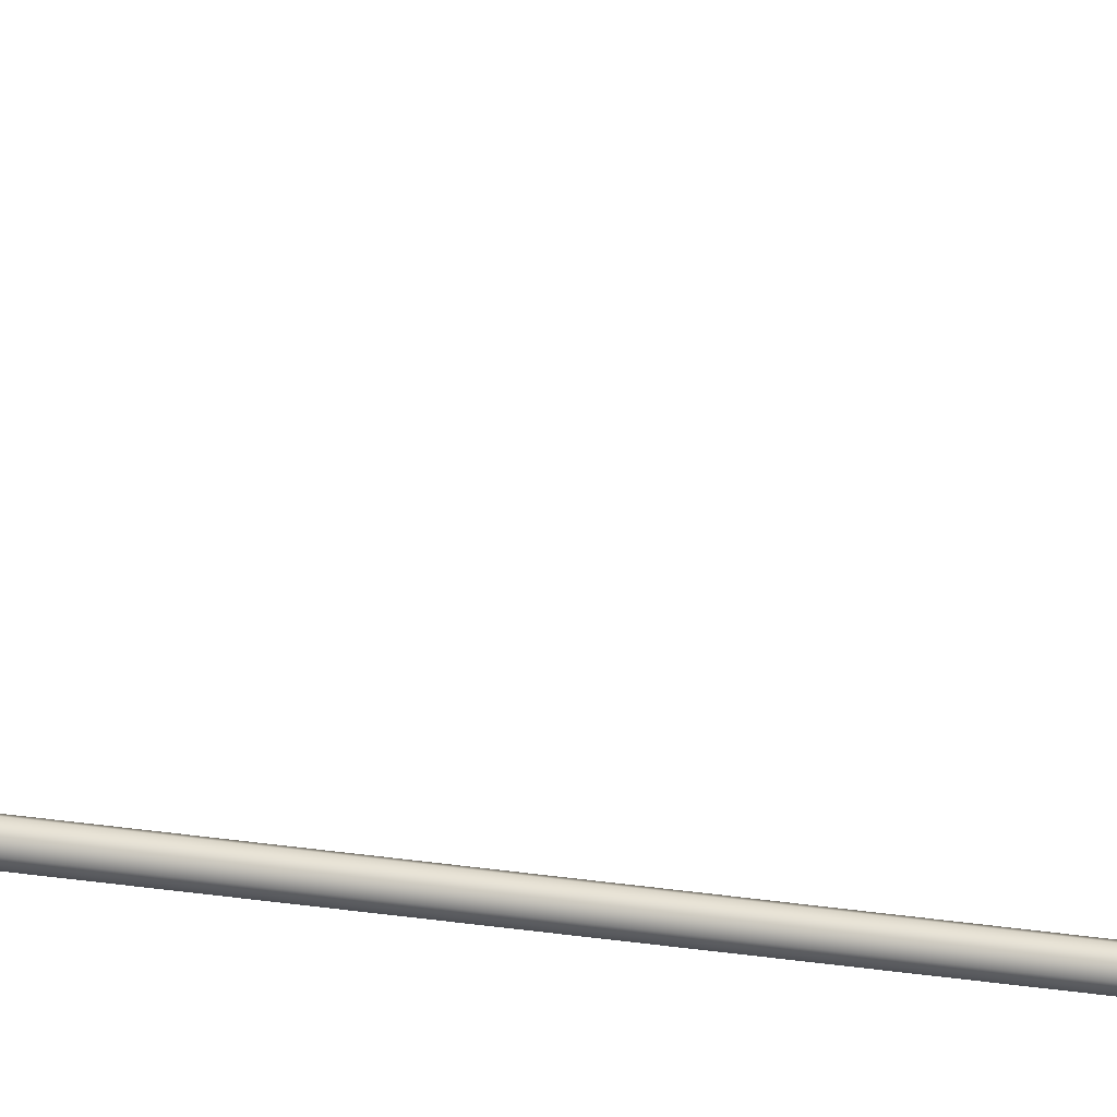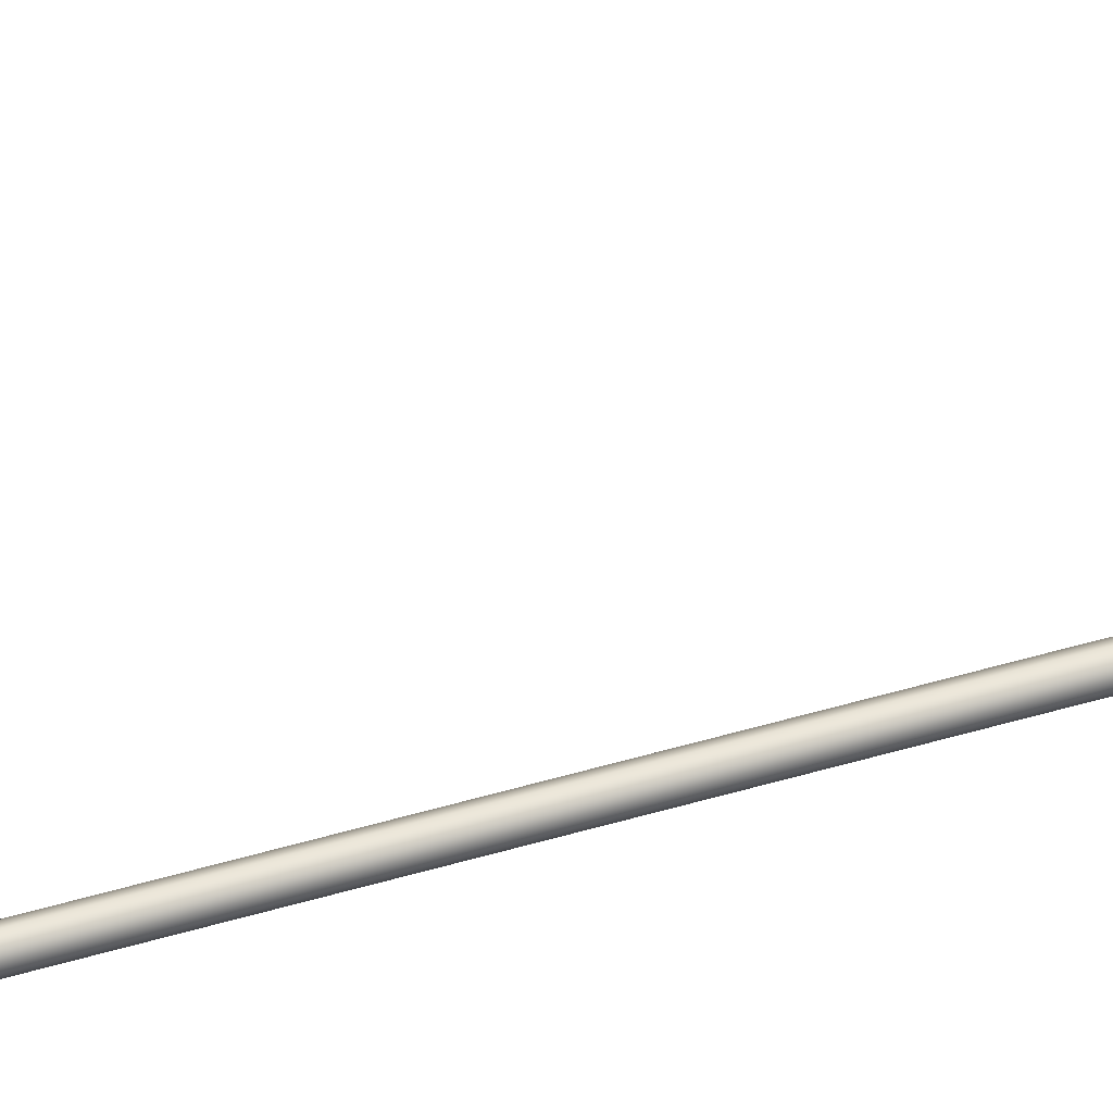
<metadata>
{"format":"obj","ext":"obj","renderer":"f3d","projection":"perspective","resolution":1024,"background":"white","views":[{"elev":-13.7,"azim":-116.2,"up":"+Y"},{"elev":44.6,"azim":-109.8,"up":"+Y"}]}
</metadata>
<code>
o _Geometry_0
v 3513 7.512e+04 5023
v 3492 7.511e+04 5023
v 3472 7.512e+04 5023
v 3464 75140 5023
v 3472 7.516e+04 5023
v 3492 7.517e+04 5023
v 3513 7.516e+04 5023
v 3521 75140 5023
v 3521 75140 1.933e+04
v 3513 7.516e+04 1.933e+04
v 3492 7.517e+04 1.933e+04
v 3472 7.516e+04 1.933e+04
v 3464 75140 1.933e+04
v 3472 7.512e+04 1.933e+04
v 3492 7.511e+04 1.933e+04
v 3513 7.512e+04 1.933e+04
v 3474 7.512e+04 2.588e+04
v 3467 75140 2.588e+04
v 3474 7.516e+04 2.588e+04
v 3492 7.517e+04 2.588e+04
v 3511 7.516e+04 2.588e+04
v 3518 75140 2.588e+04
v 3511 7.512e+04 2.588e+04
v 3492 7.511e+04 2.588e+04
v 3511 7.513e+04 2.593e+04
v 3492 7.512e+04 2.593e+04
v 3518 7.515e+04 2.592e+04
v 3511 7.516e+04 2.592e+04
v 3492 7.517e+04 2.592e+04
v 3474 7.516e+04 2.592e+04
v 3467 7.515e+04 2.592e+04
v 3474 7.513e+04 2.593e+04
v 3511 7.516e+04 2.597e+04
v 3492 7.515e+04 2.598e+04
v 3518 75170 2.596e+04
v 3511 7.518e+04 2.595e+04
v 3492 7.519e+04 2.595e+04
v 3474 7.518e+04 2.595e+04
v 3467 75170 2.596e+04
v 3474 7.516e+04 2.597e+04
v 3511 7.52e+04 2.601e+04
v 3492 7.519e+04 2.601e+04
v 3518 7.52e+04 2.599e+04
v 3511 7.521e+04 2.598e+04
v 3492 7.522e+04 2.597e+04
v 3474 7.521e+04 2.598e+04
v 3467 7.52e+04 2.599e+04
v 3474 7.52e+04 2.601e+04
v 3511 7.524e+04 2.602e+04
v 3492 7.524e+04 2.603e+04
v 3518 7.525e+04 2.601e+04
v 3511 7.525e+04 2.599e+04
v 3492 7.525e+04 2.598e+04
v 3474 7.525e+04 2.599e+04
v 3467 7.525e+04 2.601e+04
v 3474 7.524e+04 2.602e+04
v 3511 7.529e+04 2.602e+04
v 3492 7.529e+04 2.603e+04
v 3518 7.529e+04 2.601e+04
v 3511 7.529e+04 2.599e+04
v 3492 7.529e+04 2.598e+04
v 3474 7.529e+04 2.599e+04
v 3467 7.529e+04 2.601e+04
v 3474 7.529e+04 2.602e+04
v 3511 7.512e+04 1.933e+04
v 3492 7.511e+04 1.933e+04
v 3474 7.512e+04 1.933e+04
v 3467 75140 1.933e+04
v 3474 7.516e+04 1.933e+04
v 3492 7.517e+04 1.933e+04
v 3511 7.516e+04 1.933e+04
v 3518 75140 1.933e+04
v 3518 75140 2.588e+04
v 3511 7.516e+04 2.588e+04
v 3492 7.517e+04 2.588e+04
v 3474 7.516e+04 2.588e+04
v 3467 75140 2.588e+04
v 3474 7.512e+04 2.588e+04
v 3492 7.511e+04 2.588e+04
v 3511 7.512e+04 2.588e+04
v 3474 7.529e+04 2.599e+04
v 3492 7.529e+04 2.598e+04
v 3511 7.529e+04 2.599e+04
v 3518 7.586e+04 2.59e+04
v 3511 7.585e+04 2.588e+04
v 3492 7.585e+04 2.588e+04
v 3474 7.585e+04 2.588e+04
v 3467 7.586e+04 2.59e+04
v 3474 7.586e+04 2.592e+04
v 3492 7.586e+04 2.593e+04
v 3511 7.586e+04 2.592e+04
v 3513 7.512e+04 5023
v 3492 7.511e+04 5023
v 3472 7.512e+04 5023
v 3464 75140 5023
v 3472 7.516e+04 5023
v 3492 7.517e+04 5023
v 3513 7.516e+04 5023
v 3521 75140 5023
v 3521 75140 1.933e+04
v 3513 7.516e+04 1.933e+04
v 3492 7.517e+04 1.933e+04
v 3472 7.516e+04 1.933e+04
v 3464 75140 1.933e+04
v 3472 7.512e+04 1.933e+04
v 3492 7.511e+04 1.933e+04
v 3513 7.512e+04 1.933e+04
v 3474 7.512e+04 2.588e+04
v 3467 75140 2.588e+04
v 3474 7.516e+04 2.588e+04
v 3492 7.517e+04 2.588e+04
v 3511 7.516e+04 2.588e+04
v 3518 75140 2.588e+04
v 3511 7.512e+04 2.588e+04
v 3492 7.511e+04 2.588e+04
v 3511 7.529e+04 2.602e+04
v 3511 7.529e+04 2.602e+04
v 3492 7.529e+04 2.603e+04
v 3492 7.529e+04 2.603e+04
v 3518 7.529e+04 2.601e+04
v 3518 7.529e+04 2.601e+04
v 3511 7.529e+04 2.599e+04
v 3492 7.529e+04 2.598e+04
v 3474 7.529e+04 2.599e+04
v 3467 7.529e+04 2.601e+04
v 3467 7.529e+04 2.601e+04
v 3474 7.529e+04 2.602e+04
v 3474 7.529e+04 2.602e+04
v 3511 7.512e+04 1.933e+04
v 3492 7.511e+04 1.933e+04
v 3474 7.512e+04 1.933e+04
v 3467 75140 1.933e+04
v 3474 7.516e+04 1.933e+04
v 3492 7.517e+04 1.933e+04
v 3511 7.516e+04 1.933e+04
v 3518 75140 1.933e+04
v 3518 75140 2.588e+04
v 3511 7.516e+04 2.588e+04
v 3492 7.517e+04 2.588e+04
v 3474 7.516e+04 2.588e+04
v 3467 75140 2.588e+04
v 3474 7.512e+04 2.588e+04
v 3492 7.511e+04 2.588e+04
v 3511 7.512e+04 2.588e+04
v 3474 7.529e+04 2.599e+04
v 3492 7.529e+04 2.598e+04
v 3511 7.529e+04 2.599e+04
v 3518 7.586e+04 2.59e+04
v 3511 7.585e+04 2.588e+04
v 3492 7.585e+04 2.588e+04
v 3474 7.585e+04 2.588e+04
v 3467 7.586e+04 2.59e+04
v 3474 7.586e+04 2.592e+04
v 3492 7.586e+04 2.593e+04
v 3511 7.586e+04 2.592e+04
f 92 93 94
f 92 94 95
f 92 95 96
f 92 96 97
f 92 97 98
f 92 98 99
f 100 101 102
f 100 102 103
f 100 103 104
f 100 104 105
f 100 105 106
f 100 106 107
f 8 7 10
f 8 10 9
f 7 6 11
f 7 11 10
f 6 5 12
f 6 12 11
f 5 4 13
f 5 13 12
f 4 3 14
f 4 14 13
f 3 2 15
f 3 15 14
f 2 1 16
f 2 16 15
f 1 8 9
f 1 9 16
f 108 109 110
f 108 110 111
f 108 111 112
f 108 112 113
f 108 113 114
f 108 114 115
f 24 23 25
f 24 25 26
f 23 22 27
f 23 27 25
f 22 21 28
f 22 28 27
f 21 20 29
f 21 29 28
f 20 19 30
f 20 30 29
f 19 18 31
f 19 31 30
f 18 17 32
f 18 32 31
f 17 24 26
f 17 26 32
f 26 25 33
f 26 33 34
f 25 27 35
f 25 35 33
f 27 28 36
f 27 36 35
f 28 29 37
f 28 37 36
f 29 30 38
f 29 38 37
f 30 31 39
f 30 39 38
f 31 32 40
f 31 40 39
f 32 26 34
f 32 34 40
f 34 33 41
f 34 41 42
f 33 35 43
f 33 43 41
f 35 36 44
f 35 44 43
f 36 37 45
f 36 45 44
f 37 38 46
f 37 46 45
f 38 39 47
f 38 47 46
f 39 40 48
f 39 48 47
f 40 34 42
f 40 42 48
f 42 41 49
f 42 49 50
f 41 43 51
f 41 51 49
f 43 44 52
f 43 52 51
f 44 45 53
f 44 53 52
f 45 46 54
f 45 54 53
f 46 47 55
f 46 55 54
f 47 48 56
f 47 56 55
f 48 42 50
f 48 50 56
f 50 49 57
f 50 57 58
f 49 51 59
f 49 59 57
f 51 52 122
f 51 122 59
f 52 53 123
f 52 123 122
f 53 54 124
f 53 124 123
f 54 55 125
f 54 125 124
f 55 56 64
f 55 64 125
f 56 50 58
f 56 58 64
f 118 116 120
f 118 120 60
f 118 60 61
f 118 61 62
f 118 62 126
f 118 126 127
f 129 130 131
f 129 131 132
f 129 132 133
f 129 133 134
f 129 134 135
f 129 135 136
f 137 138 139
f 137 139 140
f 137 140 141
f 137 141 142
f 137 142 143
f 137 143 144
f 72 71 74
f 72 74 73
f 71 70 75
f 71 75 74
f 70 69 76
f 70 76 75
f 69 68 77
f 69 77 76
f 68 67 78
f 68 78 77
f 67 66 79
f 67 79 78
f 66 65 80
f 66 80 79
f 65 72 73
f 65 73 80
f 117 119 128
f 117 128 63
f 117 63 145
f 117 145 146
f 117 146 147
f 117 147 121
f 148 149 150
f 148 150 151
f 148 151 152
f 148 152 153
f 148 153 154
f 148 154 155
f 59 83 85
f 59 85 84
f 83 82 86
f 83 86 85
f 82 81 87
f 82 87 86
f 81 125 88
f 81 88 87
f 125 64 89
f 125 89 88
f 64 58 90
f 64 90 89
f 58 57 91
f 58 91 90
f 57 59 84
f 57 84 91

</code>
